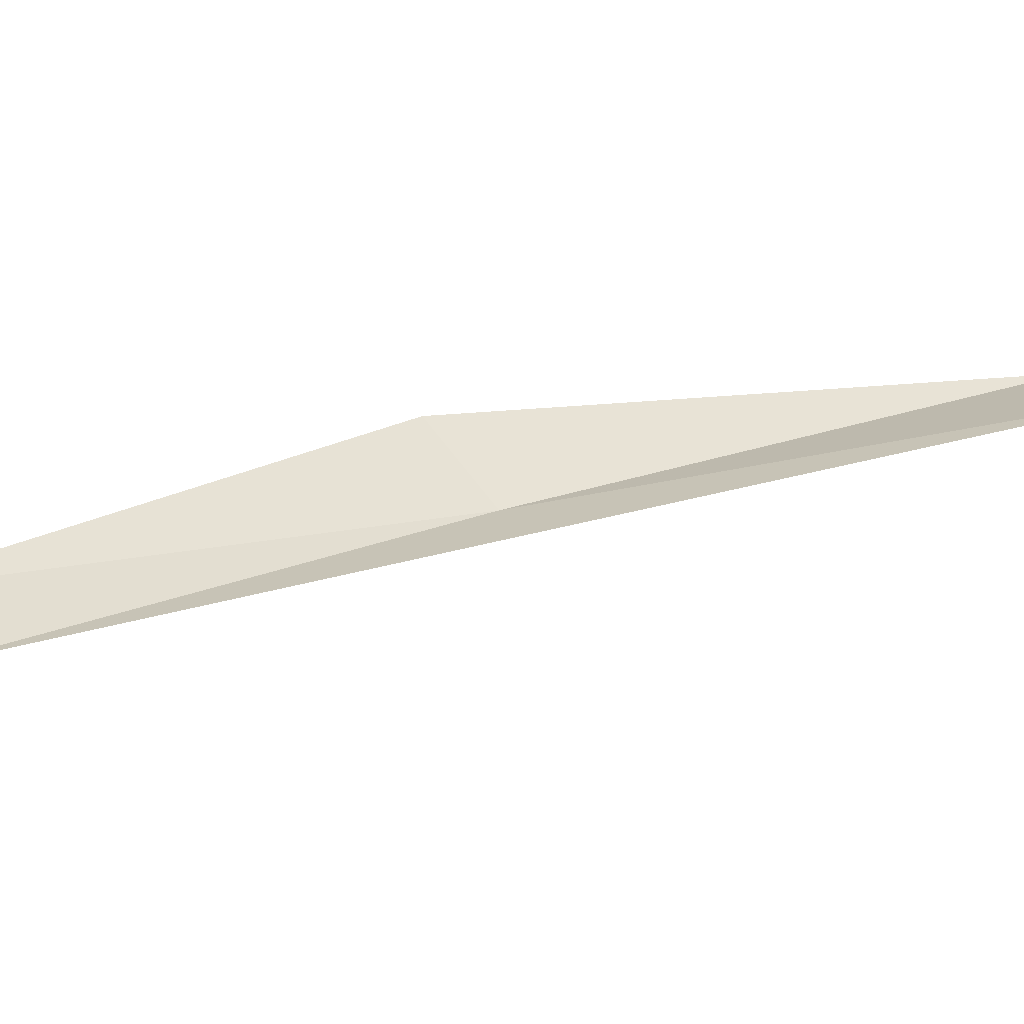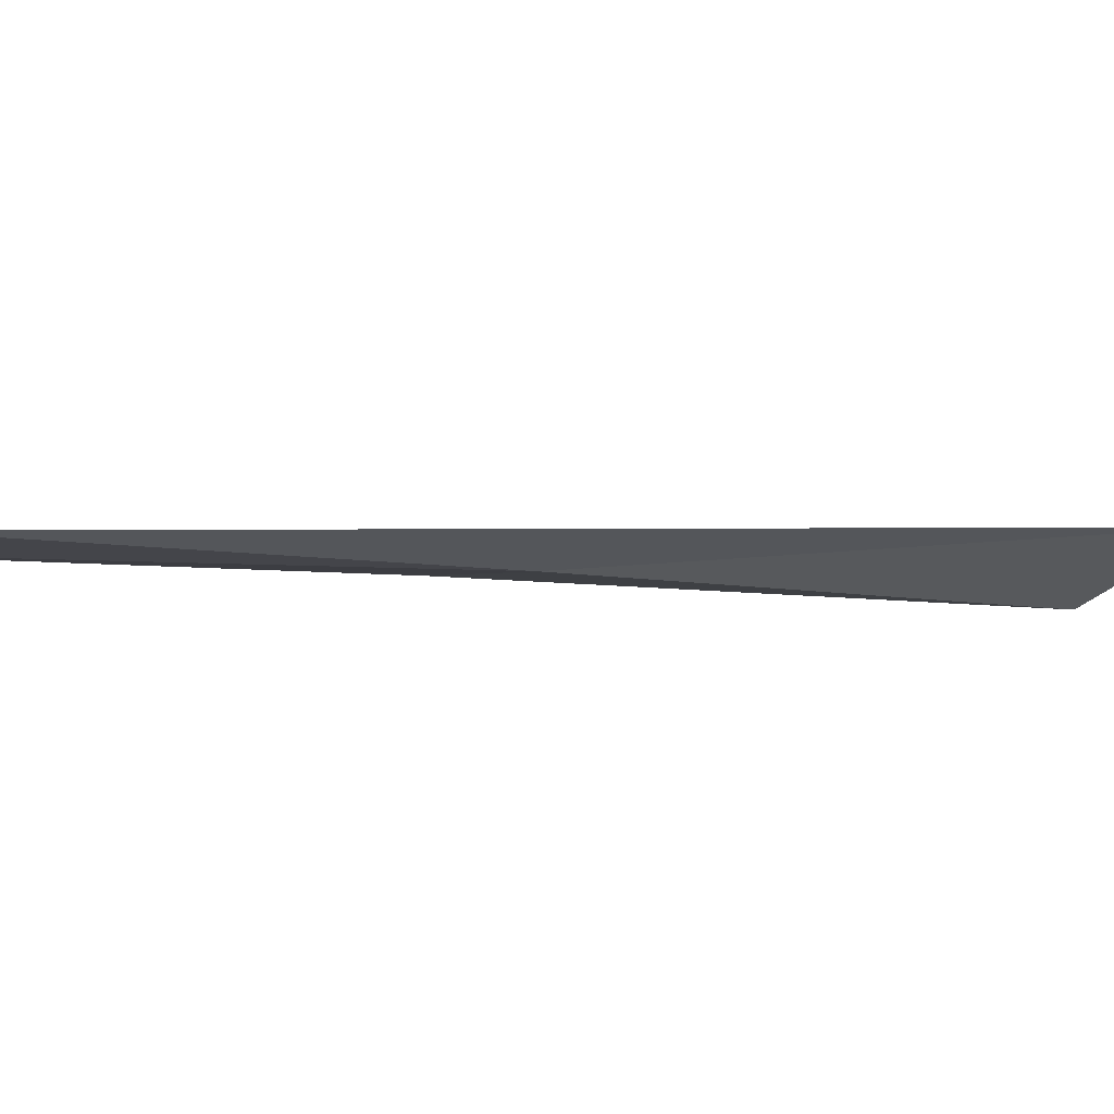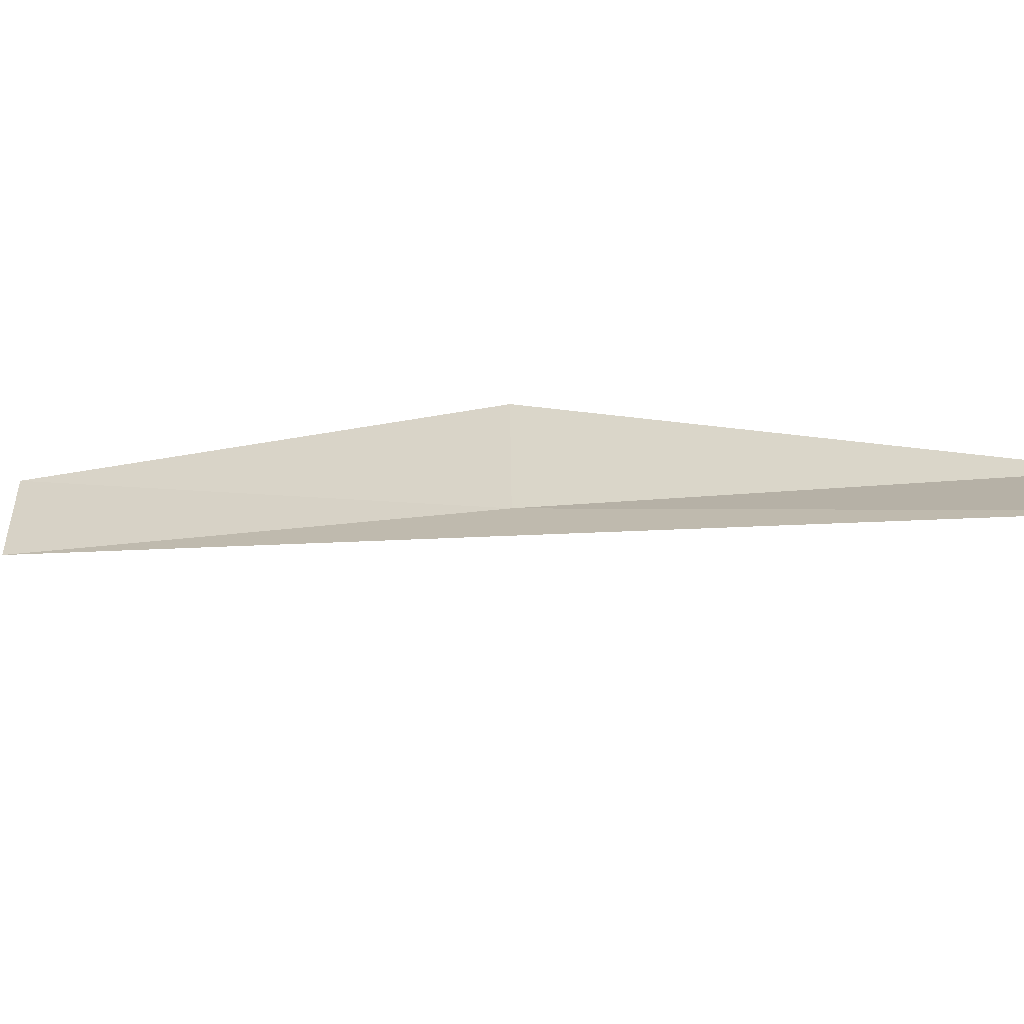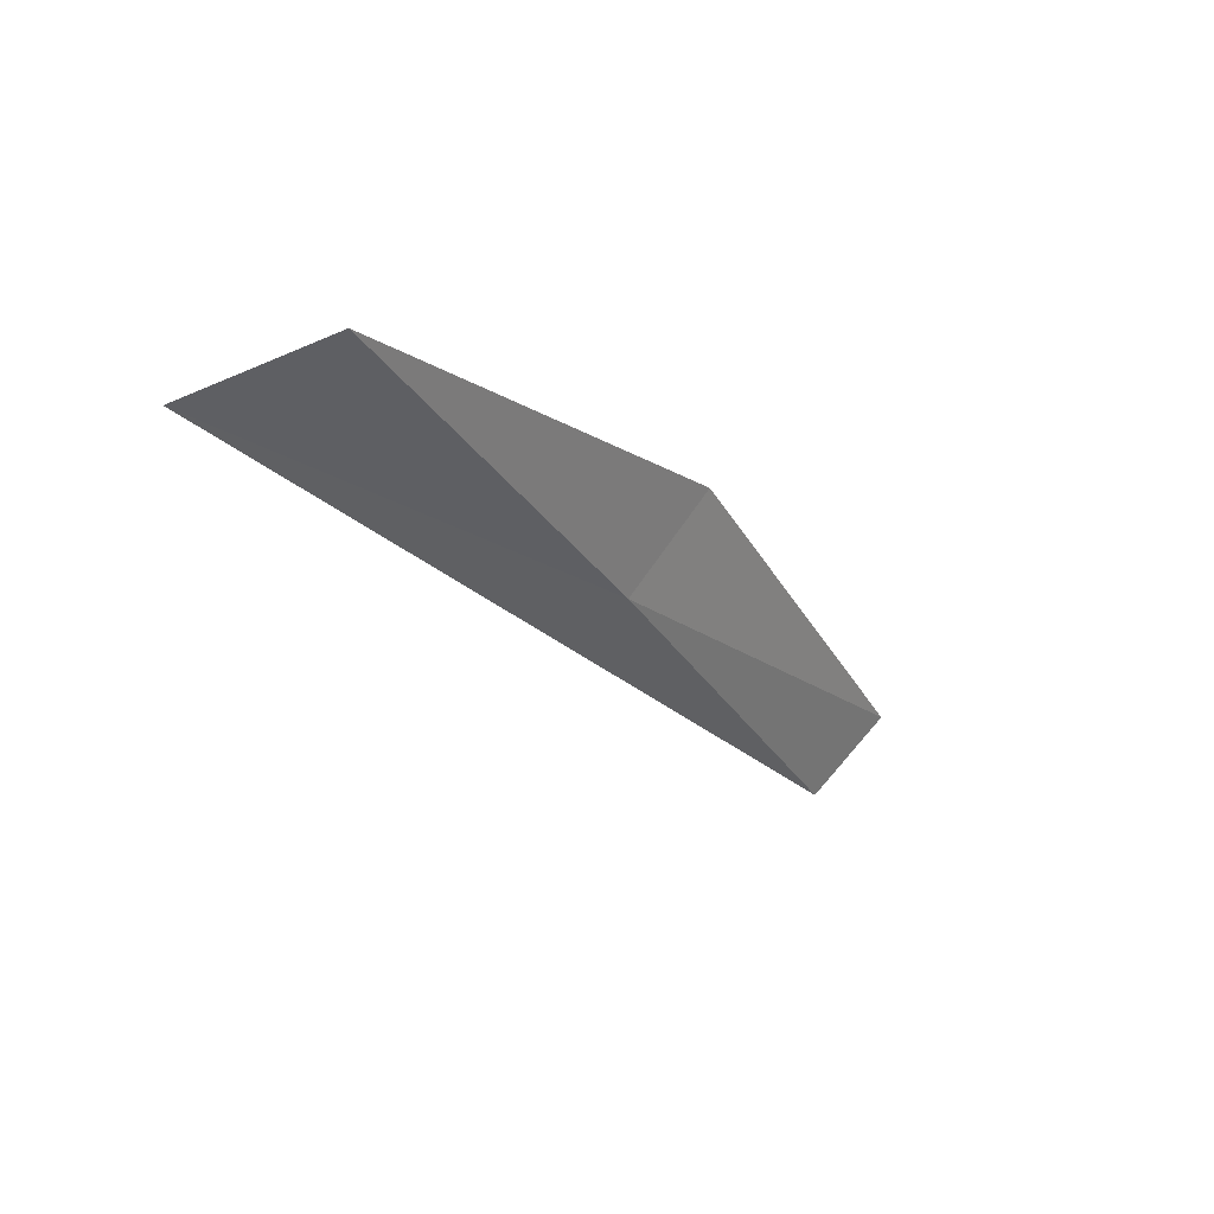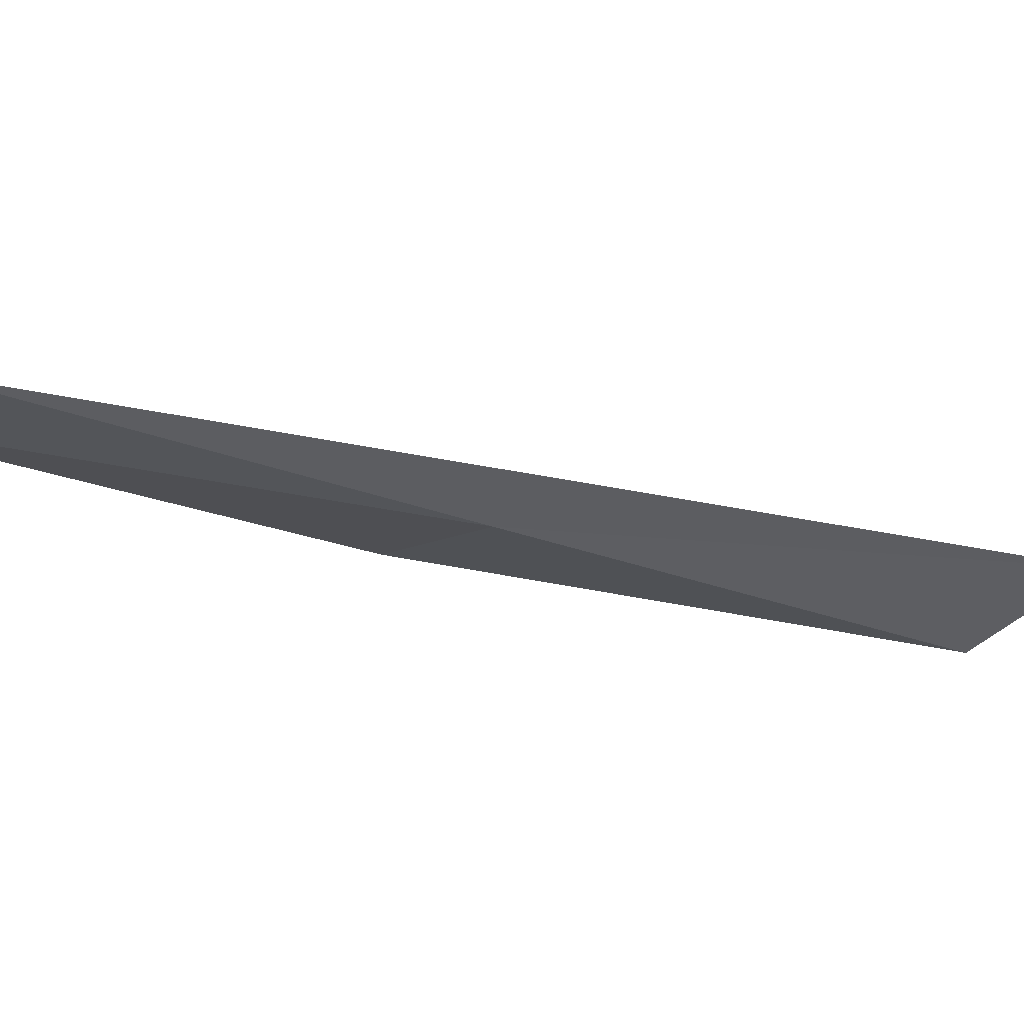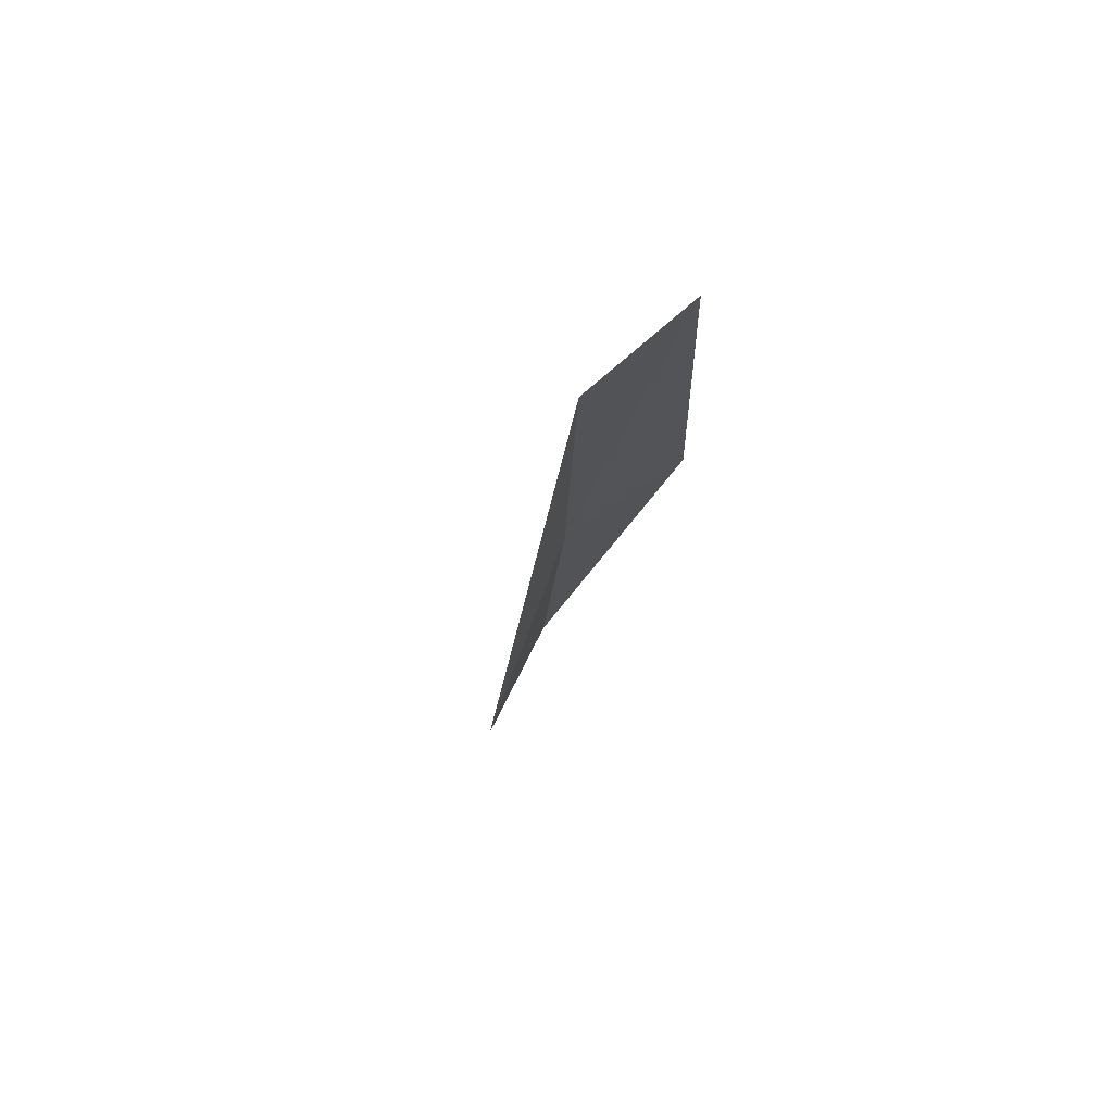
<metadata>
{"format":"obj","ext":"obj","renderer":"f3d","projection":"perspective","resolution":1024,"background":"white","views":[{"elev":17.8,"azim":-122.2,"up":"+Y"},{"elev":-33.0,"azim":-136.2,"up":"+Y"},{"elev":19.8,"azim":-90.7,"up":"+Y"},{"elev":62.2,"azim":-34.5,"up":"+Z"},{"elev":-48.1,"azim":-140.8,"up":"+Y"},{"elev":-78.0,"azim":56.1,"up":"+Z"}]}
</metadata>
<code>
v -7.286 27.38 8.717
v -6.095 27.87 8.717
v -9.009 28.27 13.08
v -10.35 28.44 13.08
v -4.601 26.7 4.359
v -5.668 26.39 4.359
f 1 3 2
f 1 4 3
f 1 5 6
f 1 2 5
f 1 6 4

</code>
